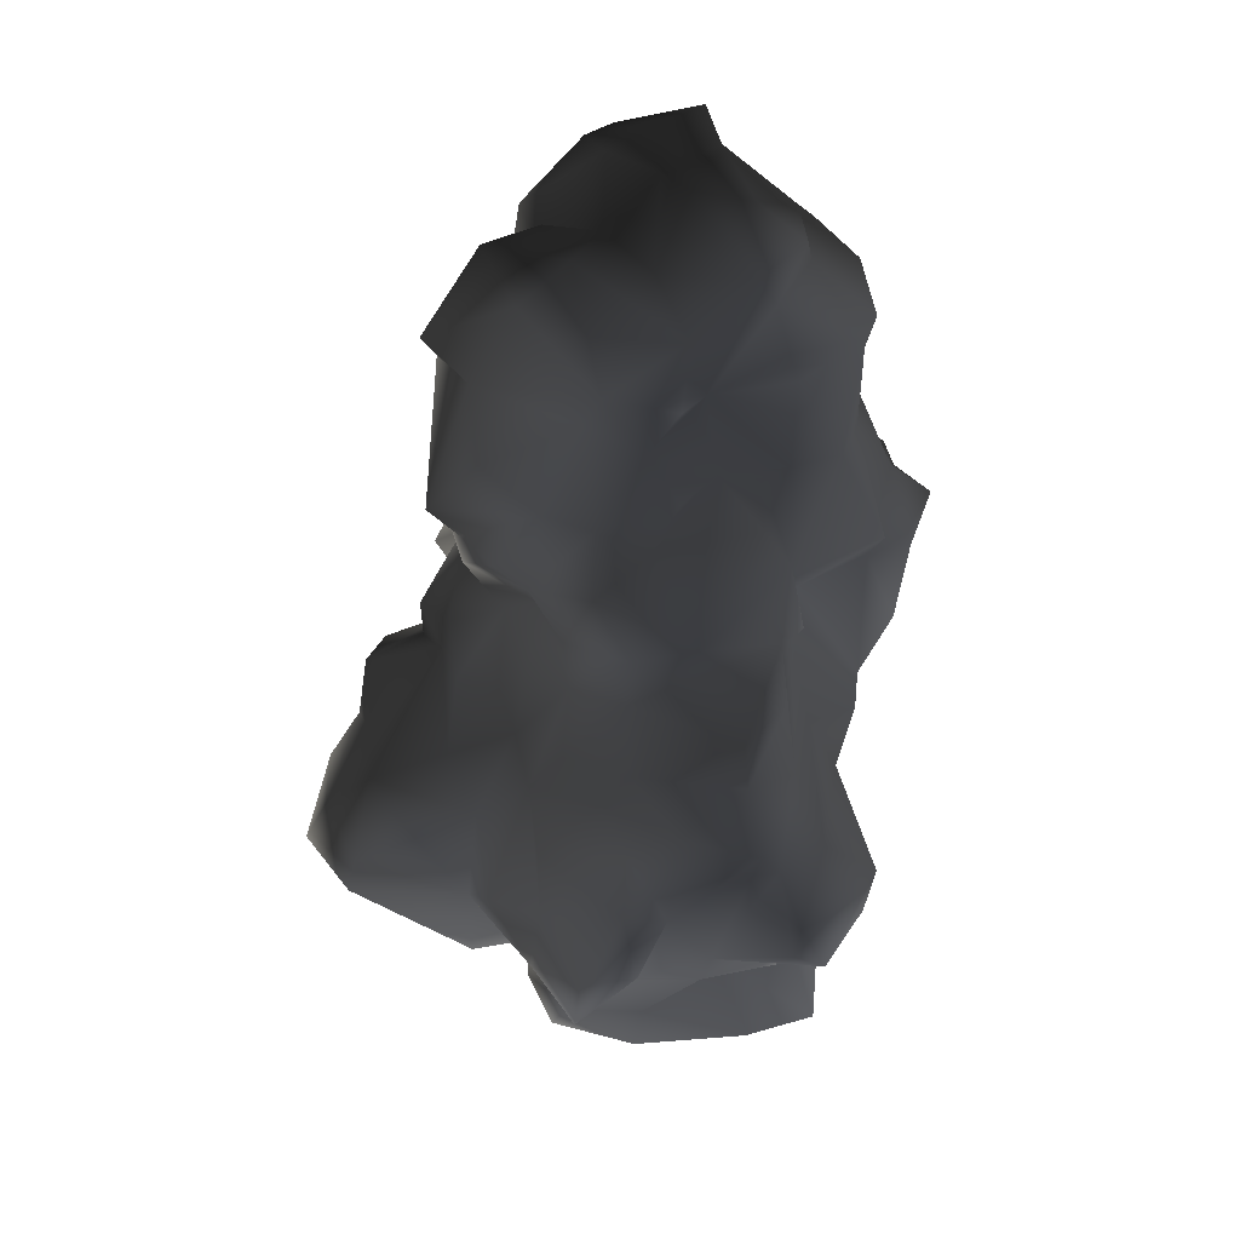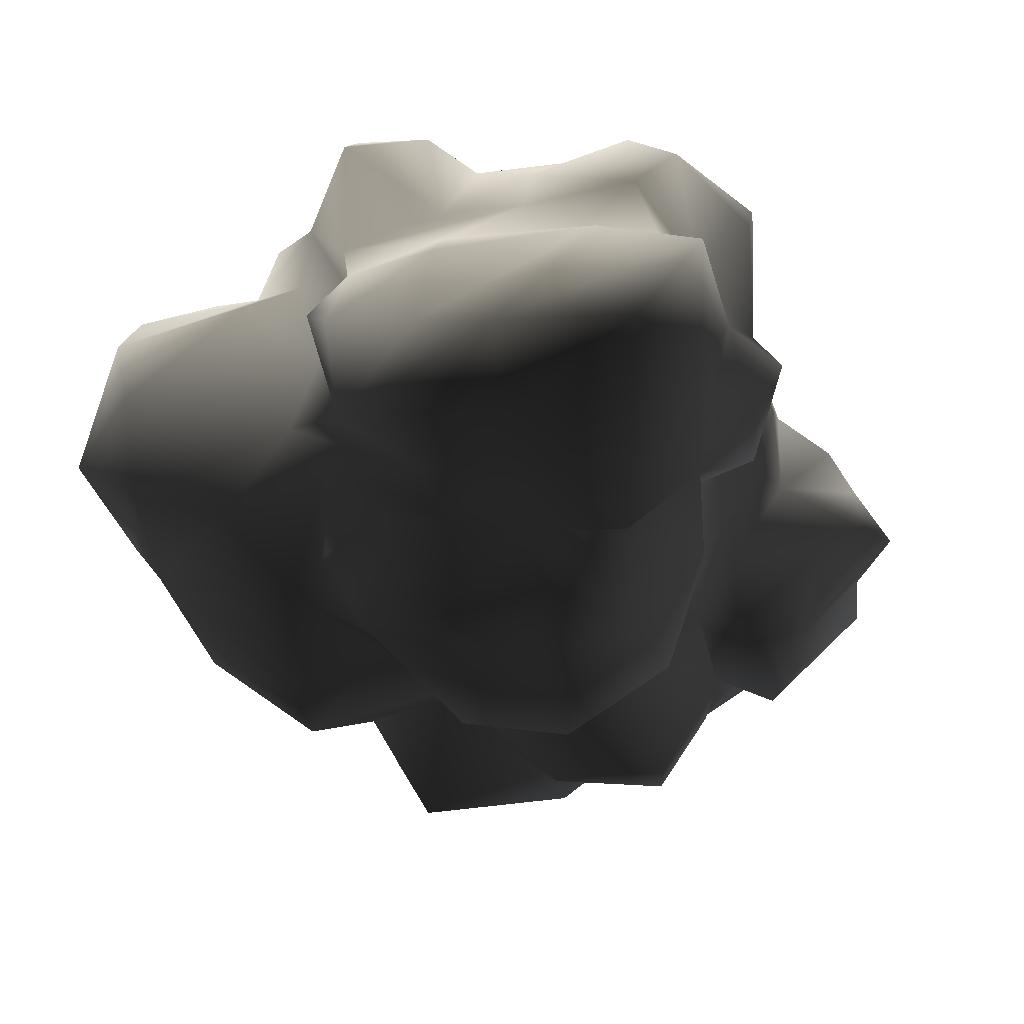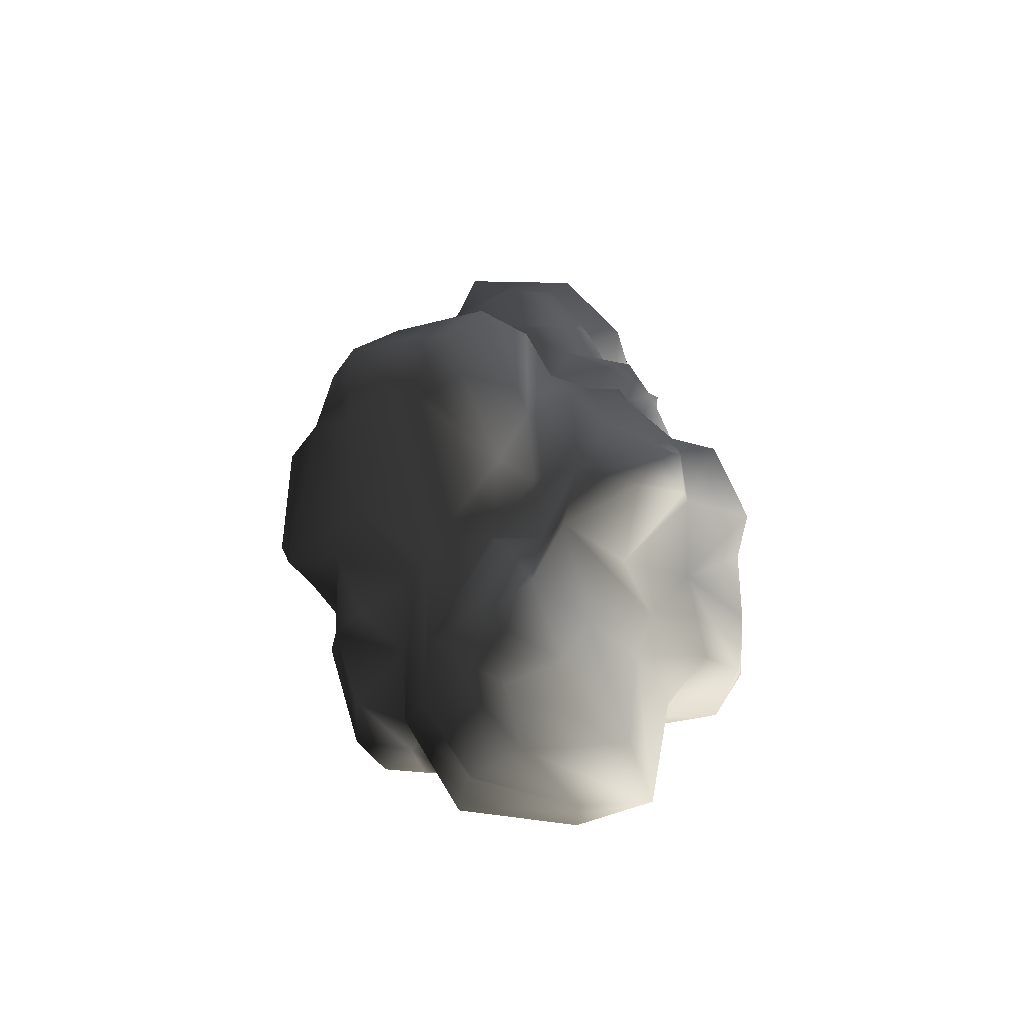
<metadata>
{"format":"obj","ext":"obj","renderer":"f3d","projection":"perspective","resolution":1024,"background":"white","views":[{"elev":22.1,"azim":-11.6,"up":"+Y"},{"elev":-17.2,"azim":7.6,"up":"+Z"},{"elev":-68.1,"azim":-61.4,"up":"+Y"}]}
</metadata>
<code>
v -0.8386 2.104 1.694
v -0.2742 2.404 1.439
v 0.08997 1.603 1.749
v -0.7567 2.614 1.394
v -1.312 2.049 1.157
v 0.7363 2.486 1.321
v 1.046 2.077 1.13
v 0.8911 1.476 1.439
v -0.52 1.075 1.585
v 0.8365 2.778 0.8022
v 0.3722 2.951 1.094
v -1.066 1.676 1.503
v -0.5382 1.567 1.794
v -0.957 1.121 1.212
v -1.185 1.84 0.9478
v 1.164 1.485 1.166
v 1.192 1.731 0.784
v 1.155 1.248 0.8113
v -0.2833 3.251 1.303
v -0.01929 2.796 1.385
v 0.2629 3.679 1.13
v -0.8477 3.533 1.303
v 0.7546 4.826 -1.201
v -0.1103 4.526 -1.592
v 1.073 4.48 -1.091
v 0.8547 4.917 -0.7545
v 0.8911 3.943 -1.31
v 0.1719 4.844 -1.192
v -0.5928 4.717 -1.292
v -0.2105 5.39 -1.201
v -0.2651 3.779 -1.683
v 0.3722 3.952 -1.528
v -0.5109 3.588 -1.465
v -0.8477 4.107 -0.9184
v -0.05568 3.151 -1.428
v 0.5543 2.932 -1.483
v 0.8911 3.333 -1.592
v 0.6817 5.281 -0.5269
v 0.3085 2.286 -1.592
v 0.5269 2.168 -1.301
v 1.055 2.687 -1.091
v 1.547 3.115 -1.019
v 1.501 4.034 -0.9366
v 0.354 5.336 -1.1
v 0.6453 5.8 -0.6453
v -0.1285 5.618 -0.9093
v 0.09908 5.809 0.1103
v -0.4654 5.591 -0.5452
v -0.7021 4.826 -0.9639
v -1.03 4.99 -0.6635
v -0.3834 5.554 -0.008037
v -0.9752 4.753 -0.1082
v -1.157 4.398 -0.5452
v 1.583 3.233 -0.6635
v -0.00106 5.445 0.4563
v 0.5998 5.609 0.1558
v 0.6453 5.8 -0.6453
v -0.4927 4.963 0.4107
v 0.6453 5.8 -0.6453
v 0.6817 5.281 -0.5269
v 0.8001 4.498 1.367
v 1.328 4.635 0.5018
v 1.82 3.925 0.5655
v 1.219 4.862 0.784
v 0.5543 4.771 1.54
v 0.7181 5.272 0.957
v 0.1628 5.381 0.8932
v -0.1831 4.744 1.066
v 0.05354 4.225 1.385
v 0.2629 3.679 1.13
v 1.292 5.054 0.1376
v 0.5998 5.609 0.1558
v 0.6817 5.281 -0.5269
v 0.9093 4.07 1.385
v 1.073 3.743 1.103
v 1.601 2.932 0.7203
v 1.037 2.96 1.039
v 1.046 2.077 1.13
v 2.056 2.077 0.6201
v 1.192 1.731 0.784
v 1.938 1.867 0.4563
v 0.3722 2.951 1.094
v 0.8365 2.778 0.8022
v 1.838 3.051 0.347
v 1.984 3.315 -0.3085
v 1.11 4.917 -0.08997
v 0.8547 4.917 -0.7545
v 1.947 4.107 0.4745
v 2.129 4.052 -0.4177
v 1.501 4.034 -0.9366
v 1.583 3.233 -0.6635
v 1.92 4.507 -0.008036
v 1.665 4.753 -0.6271
v 1.073 4.48 -1.091
v 0.8547 4.917 -0.7545
v 1.11 4.917 -0.08997
v 1.938 1.867 0.4563
v 2.056 2.077 0.6201
v -0.4927 4.963 0.4107
v -0.00106 5.445 0.4563
v 0.973 2.104 -1.173
v 1.173 1.694 -1.383
v 1.583 0.5746 -1.328
v 1.756 2.323 -1.492
v 0.973 2.104 -1.173
v 1.055 2.687 -1.091
v 1.993 2.796 -1.073
v 2.457 2.523 -0.7727
v 2.266 2.568 0.05569
v 1.292 0.4927 -1.255
v 1.947 1.066 -1.319
v 2.22 0.6201 -0.7181
v 1.574 0.1467 -0.9275
v 1.947 0.3561 -0.3085
v 2.475 1.33 -0.3267
v 2.193 1.549 -0.9184
v 2.757 2.186 -0.2174
v 2.484 1.785 0.083
v 1.938 1.867 0.4563
v 1.838 3.051 0.347
v 1.984 3.315 -0.3085
v 1.902 2.942 -0.7181
v 1.583 3.233 -0.6635
v 1.547 3.115 -1.019
v 2.475 2.377 -0.4996
v 2.029 1.849 -1.073
v 2.302 1.13 0.2105
v 1.929 0.6565 0.3561
v 1.192 1.731 0.784
v 1.155 1.248 0.8113
v 1.965 1.858 -1.374
v 1.993 2.796 -1.073
v 1.292 0.4927 -1.255
v 1.583 0.1649 -0.5452
v 1.565 -0.6089 -0.181
v 1.811 -0.008037 -0.272
v 1.401 -0.4086 -1.073
v 1.392 -1.128 -0.7272
v 1.619 -0.07175 0.784
v 1.801 -0.9275 0.06479
v 1.829 -1.055 0.3925
v 1.838 -0.8456 1.458
v 1.237 -0.3631 1.776
v 0.973 -1.437 1.831
v 1.838 -1.446 1.103
v 1.492 -1.61 0.6929
v 1.346 -1.729 1.567
v 1.492 -1.61 0.6929
v 1.583 0.1649 -0.5452
v 0.272 -1.528 1.558
v 0.7727 -0.4814 1.986
v 0.536 -0.181 2.25
v -0.2104 -0.9275 1.858
v -0.2105 0.083 2.259
v 0.4632 0.3743 2.004
v -0.52 0.4472 1.713
v 0.4177 0.7931 2.031
v -0.52 1.075 1.585
v 0.8911 1.476 1.439
v 1.055 0.1831 1.412
v 1.155 1.248 0.8113
v 1.292 0.4745 0.957
v 0.8638 1.048 1.776
v 1.811 0.4563 0.7021
v -0.6019 -0.1992 1.958
v -0.7749 0.1558 1.622
v -1.339 -0.2265 1.694
v -1.358 0.2833 1.394
v -1.303 -0.9184 1.549
v -0.6383 -0.7728 2.004
v -1.021 -1.465 1.913
v -1.321 -1.656 1.148
v -0.5018 -1.437 1.922
v -1.103 0.6565 1.622
v -0.957 1.121 1.212
v -1.74 -0.8001 1.348
v -1.794 -0.05355 1.148
v -1.849 -0.9821 0.9023
v -0.3197 -1.893 1.139
v -1.012 -2.02 1.631
v -1.002 -2.02 0.8295
v -1.002 -2.02 0.8295
v -1.403 -1.628 0.7203
v -0.9661 -1.974 0.5473
v -1.157 -1.892 0.1194
v -0.3197 -1.893 1.139
v 0.2812 -1.993 1.121
v 1.046 -1.765 1.358
v 0.5816 -2.011 0.8022
v 1.246 -1.911 0.8204
v -1.439 1.703 0.7294
v -1.421 0.6565 1.066
v -1.494 0.9296 0.6474
v -1.185 1.84 0.9478
v -0.957 1.121 1.212
v 1.911 0.1285 0.2469
v 1.929 0.6565 0.3561
v 1.947 0.3561 -0.3085
v 1.574 0.1467 -0.9275
v -1.421 0.6565 1.066
v -0.1831 4.744 1.066
v -0.9023 4.89 1.103
v -0.4927 4.963 0.4107
v 0.05354 4.225 1.385
v -0.7385 3.843 1.585
v -1.385 4.571 1.257
v -1.722 3.797 0.784
v -2.068 4.098 0.3288
v -1.54 4.89 0.3834
v -0.9843 4.999 0.2287
v -1.649 4.252 -0.181
v -0.9752 4.753 -0.1082
v -0.8477 3.533 1.303
v -1.886 3.843 0.01927
v -0.02838 3.633 1.449
v -0.2833 3.251 1.303
v 0.2629 3.679 1.13
v -1.157 4.398 -0.5452
v -1.312 2.049 1.157
v -1.594 2.277 1.13
v -1.23 2.796 1.367
v -0.7567 2.614 1.394
v -0.8477 3.533 1.303
v -1.722 3.206 1.185
v -1.722 3.797 0.784
v -2.122 2.714 0.8204
v -1.886 3.843 0.01927
v -1.977 3.078 0.1376
v -1.549 3.497 -0.6817
v -1.376 4.098 -0.709
v -1.813 2.414 0.7203
v -0.8477 4.107 -0.9184
v -1.531 3.269 -1.21
v -1.913 2.687 -0.5269
v -1.685 2.568 -1.237
v -1.703 2.068 -0.8183
v -1.667 2.113 -0.2356
v -1.804 2.177 0.7112
v -1.439 1.703 0.7294
v -1.221 2.414 -1.364
v -1.148 3.397 -1.456
v -1.012 2.222 -1.756
v -0.5109 3.588 -1.465
v -0.8841 2.942 -1.72
v -1.54 1.822 -1.273
v -0.3743 2.059 -1.801
v -0.05568 3.151 -1.428
v 0.3085 2.286 -1.592
v -0.8295 1.895 -1.993
v -1.33 1.348 -1.283
v -1.722 1.685 -0.4541
v -1.876 1.904 -0.5907
v -1.185 1.84 0.9478
v -1.157 4.398 -0.5452
v 0.8911 -3.049 0.4927
v -0.1923 -3.094 0.3561
v -0.1923 -2.557 0.6565
v -0.8568 -2.603 0.4016
v -0.9205 -3.03 -0.08997
v -0.2924 -3.231 -0.1992
v 0.263 -3.504 -0.3176
v -0.8568 -2.867 -0.7181
v -1.212 -2.248 0.2651
v 0.354 -3.386 -0.9002
v -0.3015 -2.848 -1.091
v -1.376 -1.956 -0.4632
v -1.157 -1.892 0.1194
v 1.182 -3.222 -0.2174
v 0.5543 -2.821 -1.082
v 1.037 -2.493 -1.446
v 1.601 -2.985 0.3834
v 0.5816 -2.011 0.8022
v 1.246 -1.911 0.8204
v 1.72 -2.229 0.04659
v 1.565 -2.83 -0.4177
v 1.492 -2.075 -0.9457
v 1.865 -1.847 -0.4359
v 1.829 -1.437 -0.6635
v 1.392 -1.128 -0.7272
v 1.801 -0.9275 0.06479
v 2.047 -1.446 0.02838
v 1.829 -1.055 0.3925
v 1.492 -1.61 0.6929
v -0.1922 -2.739 -1.346
v 0.6908 -2.302 -1.392
v 0.2447 -2.147 -1.31
v -0.5655 -2.065 -1.192
v -1.148 -1.847 -0.7545
v -0.3197 -1.893 1.139
v 0.2812 -1.993 1.121
v -1.002 -2.02 0.8295
v -0.9661 -1.974 0.5473
v 1.301 0.9661 -1.938
v 0.7454 1.904 -1.738
v 0.6453 1.248 -2.12
v 0.1355 1.585 -2.402
v -0.3743 2.059 -1.801
v 1.173 1.694 -1.383
v 1.292 0.4927 -1.255
v 0.9548 0.8932 -2.475
v 1.037 0.1831 -2.475
v 0.2356 0.2105 -2.557
v 0.2993 -0.3449 -2.184
v 0.9366 -0.1719 -1.729
v -0.4472 -0.4996 -2.002
v -0.6019 0.2014 -1.911
v 0.2629 0.7476 -2.32
v -0.875 1.13 -2.584
v -1.194 0.4654 -2.002
v -0.7021 1.676 -2.439
v -0.8295 1.895 -1.993
v -1.203 1.594 -2.075
v -1.394 0.7385 -1.583
v -1.33 1.348 -1.283
v -0.8295 1.895 -1.993
v 0.9366 -0.1719 -1.729
v 1.419 0.5655 -1.756
v 1.401 -0.4086 -1.073
v 1.574 0.1467 -0.9275
v 0.5269 2.168 -1.301
v 0.3085 2.286 -1.592
v 0.973 2.104 -1.173
v 0.9366 -1.556 -1.829
v 1.456 -1.283 -1.201
v 1.164 -0.8547 -1.984
v 1.401 -0.4086 -1.073
v 1.009 -2.011 -1.137
v 0.9366 -0.1719 -1.729
v 1.492 -2.075 -0.9457
v 0.4359 -0.791 -2.439
v 0.5998 -1.801 -2.084
v 1.037 -2.493 -1.446
v 0.2993 -0.3449 -2.184
v -0.3561 -0.5543 -2.275
v 0.1537 -1.865 -2.157
v -0.8841 -1.565 -1.82
v -0.4472 -0.4996 -2.002
v -0.3015 -2.029 -1.883
v -0.5655 -2.065 -1.192
v 0.2447 -2.147 -1.31
v 0.445 -1.984 -1.683
v -1.103 -1.956 -1.374
v -1.148 -1.847 -0.7545
v -1.458 -1.292 -1.483
v -0.8841 -0.9912 -1.838
v 0.6908 -2.302 -1.392
v 1.392 -1.128 -0.7272
v -2.605 0.3834 0.2833
v -2.632 0.2469 -0.5907
v -2.596 0.9661 -0.1355
v -3.042 -0.3631 0.06479
v -1.931 1.148 0.2014
v -2.049 1.139 -0.2174
v -2.104 1.558 0.04659
v -1.667 2.113 -0.2356
v -2.687 0.1558 0.6838
v -2.86 -0.527 0.9296
v -2.905 -1 0.5746
v -1.849 -0.9821 0.9023
v -1.776 -1.756 0.5473
v -2.732 -1.364 0.03748
v -3.206 -0.8638 -0.3176
v -2.687 -1.219 -0.6635
v -1.376 -1.956 -0.4632
v -1.776 -1.756 0.5473
v -1.157 -1.892 0.1194
v -1.403 -1.628 0.7203
v -1.403 -1.628 0.7203
v -2.905 -0.2538 -0.7819
v -1.922 -1.583 -0.973
v -2.623 -0.6089 -1.119
v -1.576 -0.9548 -2.029
v -2.313 -0.08997 -1.647
v -1.458 -1.292 -1.483
v -0.8841 -0.9912 -1.838
v -1.148 -1.847 -0.7545
v -1.521 -0.2356 -2.229
v -2.514 0.001064 -0.9457
v -0.4472 -0.4996 -2.002
v -0.6019 0.2014 -1.911
v -1.194 0.4654 -2.002
v -2.14 0.4198 -1.583
v -2.259 0.3015 -1.201
v -1.649 0.9843 -1.1
v -1.394 0.7385 -1.583
v -1.33 1.348 -1.283
v -2.468 0.4927 -1.037
v -1.804 1.121 -0.6635
v -1.722 1.685 -0.4541
v -2.341 0.9296 -0.7636
v -1.895 1.54 0.4836
v -1.439 1.703 0.7294
v -1.849 0.9934 0.5109
v -1.494 0.9296 0.6474
v -2.013 0.4745 0.9752
v -1.421 0.6565 1.066
v -1.794 -0.05355 1.148
v -2.35 -0.2356 1.166
g Rock_group_11_LOD0_11843_9
f 1 3 2
f 1 2 4
f 5 1 4
f 3 6 2
f 6 3 7
f 8 7 3
f 8 3 9
f 6 7 10
f 6 10 11
f 2 6 11
f 12 1 5
f 1 12 13
f 1 13 3
f 3 13 9
f 13 12 14
f 9 13 14
f 12 15 14
f 5 15 12
f 7 8 16
f 7 16 17
f 17 16 18
f 8 18 16
f 4 20 19
f 11 19 20
f 11 21 19
f 11 20 2
f 20 4 2
f 4 19 22
f 23 25 24
f 23 26 25
f 24 25 27
f 23 24 28
f 24 29 28
f 30 28 29
f 29 24 31
f 31 24 32
f 32 24 27
f 33 29 31
f 34 29 33
f 35 31 32
f 31 35 33
f 35 32 36
f 36 32 37
f 27 37 32
f 38 23 28
f 26 23 38
f 39 35 36
f 39 36 40
f 40 36 41
f 36 37 41
f 27 42 37
f 37 42 41
f 27 43 42
f 28 30 44
f 38 44 45
f 44 46 45
f 45 46 47
f 47 46 48
f 48 46 49
f 50 48 49
f 51 48 50
f 47 48 51
f 52 51 50
f 50 53 52
f 49 53 50
f 53 49 34
f 42 43 54
f 49 29 34
f 29 49 30
f 46 30 49
f 46 44 30
f 47 51 55
f 55 56 47
f 57 47 56
f 55 51 58
f 52 58 51
f 56 60 59
f 61 63 62
f 64 61 62
f 65 61 64
f 66 65 64
f 65 66 67
f 67 68 65
f 65 68 69
f 65 69 70
f 70 61 65
f 66 64 71
f 62 71 64
f 67 66 72
f 72 66 71
f 71 73 72
f 61 70 74
f 74 63 61
f 74 70 75
f 74 75 63
f 63 75 76
f 77 76 75
f 75 70 77
f 77 78 76
f 79 76 78
f 79 78 80
f 81 79 80
f 70 82 77
f 78 77 83
f 77 82 83
f 76 79 84
f 63 76 84
f 85 63 84
f 71 86 73
f 87 73 86
f 88 63 85
f 85 89 88
f 85 90 89
f 91 90 85
f 89 92 88
f 88 92 71
f 71 92 93
f 93 92 89
f 89 94 93
f 89 90 94
f 93 94 95
f 96 93 95
f 93 96 71
f 62 88 71
f 88 62 63
f 84 98 97
f 68 100 99
f 68 67 100
f 67 72 100
f 43 27 25
f 28 44 38
f 101 40 41
f 102 104 103
f 102 105 104
f 105 106 104
f 104 106 107
f 104 107 108
f 108 107 109
f 102 103 110
f 104 111 103
f 111 112 103
f 103 112 113
f 114 113 112
f 115 114 112
f 115 112 116
f 117 115 116
f 118 117 109
f 118 114 115
f 118 115 117
f 119 118 109
f 119 109 120
f 121 120 109
f 109 122 121
f 107 122 109
f 121 122 123
f 122 124 123
f 125 109 117
f 126 125 117
f 126 116 112
f 116 126 117
f 127 114 118
f 119 127 118
f 127 119 128
f 128 114 127
f 128 119 129
f 129 130 128
f 125 126 108
f 109 125 108
f 122 107 124
f 131 108 126
f 131 104 108
f 104 131 111
f 111 131 126
f 111 126 112
f 124 132 106
f 133 103 113
f 113 114 134
f 135 137 136
f 137 135 138
f 136 139 135
f 135 139 140
f 140 138 135
f 139 141 140
f 141 139 142
f 139 143 142
f 144 142 143
f 142 145 141
f 146 141 145
f 142 147 145
f 144 147 142
f 148 145 147
f 137 149 136
f 144 150 147
f 144 151 150
f 144 143 151
f 150 151 152
f 152 153 150
f 152 154 153
f 155 154 152
f 154 155 156
f 157 156 155
f 158 156 157
f 158 157 159
f 155 152 160
f 151 160 152
f 161 159 160
f 160 162 161
f 160 143 162
f 160 151 143
f 159 163 160
f 160 163 155
f 157 163 159
f 157 155 163
f 162 164 161
f 154 165 153
f 165 154 166
f 154 156 166
f 166 167 165
f 167 166 168
f 167 168 169
f 170 167 169
f 165 167 170
f 170 169 171
f 171 169 172
f 170 171 173
f 168 166 174
f 174 175 168
f 158 175 174
f 156 158 174
f 174 166 156
f 168 176 169
f 176 172 169
f 176 168 177
f 176 177 178
f 176 178 172
f 153 170 173
f 153 173 179
f 173 180 179
f 172 180 171
f 173 171 180
f 181 179 180
f 182 180 172
f 172 178 183
f 183 184 172
f 184 182 172
f 185 184 183
f 153 186 150
f 187 150 186
f 188 150 187
f 187 189 188
f 189 190 188
f 147 150 188
f 188 148 147
f 188 190 148
f 170 153 165
f 191 193 192
f 194 191 192
f 195 194 192
f 196 164 139
f 197 164 196
f 164 197 161
f 162 139 164
f 162 143 139
f 197 196 198
f 196 136 198
f 196 139 136
f 136 149 198
f 137 199 149
f 200 168 175
f 200 177 168
f 201 203 202
f 201 202 204
f 204 202 205
f 202 206 205
f 205 206 207
f 206 208 207
f 206 209 208
f 206 202 209
f 210 209 202
f 210 202 203
f 209 211 208
f 212 211 209
f 212 209 210
f 203 212 210
f 205 207 213
f 211 214 208
f 207 208 214
f 204 205 215
f 205 216 215
f 205 213 216
f 216 217 215
f 204 215 217
f 214 211 218
f 218 211 212
f 219 221 220
f 221 219 222
f 222 223 221
f 221 223 224
f 225 224 223
f 221 224 226
f 224 225 226
f 225 227 226
f 226 227 228
f 228 227 229
f 227 230 229
f 221 226 231
f 228 231 226
f 220 221 231
f 229 230 232
f 233 229 232
f 234 229 233
f 234 231 228
f 229 234 228
f 235 234 233
f 235 236 234
f 234 236 237
f 234 237 238
f 231 234 238
f 238 237 239
f 236 235 240
f 235 241 240
f 233 241 235
f 232 241 233
f 241 242 240
f 240 242 236
f 232 243 241
f 244 241 243
f 241 244 242
f 236 242 245
f 245 242 246
f 243 246 244
f 244 246 242
f 247 246 243
f 248 246 247
f 246 249 245
f 249 250 245
f 251 245 250
f 252 245 251
f 251 237 252
f 239 253 238
f 238 253 219
f 236 245 252
f 237 236 252
f 219 220 238
f 220 231 238
f 230 227 254
f 232 230 254
f 255 257 256
f 257 258 256
f 258 259 256
f 260 255 256
f 259 260 256
f 255 260 261
f 260 262 261
f 262 260 259
f 263 262 259
f 258 263 259
f 264 261 262
f 265 264 262
f 262 266 265
f 267 266 262
f 267 262 263
f 264 268 261
f 264 269 268
f 265 269 264
f 269 270 268
f 261 268 271
f 255 261 271
f 271 272 255
f 273 272 271
f 273 271 274
f 275 274 271
f 270 275 268
f 268 275 271
f 274 275 276
f 270 276 275
f 274 276 277
f 277 276 278
f 278 276 279
f 280 278 279
f 281 278 280
f 277 281 274
f 281 277 278
f 280 282 281
f 274 281 282
f 283 274 282
f 283 273 274
f 284 270 269
f 270 284 285
f 284 286 285
f 287 286 284
f 288 287 284
f 265 284 269
f 288 284 265
f 265 266 288
f 289 291 290
f 290 291 257
f 272 290 257
f 272 257 255
f 291 258 257
f 258 291 292
f 263 258 292
f 292 267 263
f 293 295 294
f 296 294 295
f 296 297 294
f 293 294 298
f 293 298 299
f 300 295 293
f 301 300 293
f 302 300 301
f 302 301 303
f 303 301 304
f 305 302 303
f 302 305 306
f 306 307 302
f 302 307 300
f 307 295 300
f 307 296 295
f 308 307 306
f 296 307 308
f 309 308 306
f 308 310 296
f 296 310 311
f 297 296 311
f 312 310 308
f 312 308 313
f 313 308 309
f 314 312 313
f 312 314 315
f 312 315 310
f 316 301 317
f 299 316 317
f 318 316 299
f 293 317 301
f 293 299 317
f 299 319 318
f 320 294 321
f 297 321 294
f 294 320 322
f 294 322 298
f 323 325 324
f 324 325 326
f 324 327 323
f 325 328 326
f 324 329 327
f 330 328 325
f 325 331 330
f 323 331 325
f 332 327 329
f 330 333 328
f 330 334 333
f 335 334 330
f 331 335 330
f 335 336 334
f 334 336 337
f 333 334 337
f 338 336 335
f 339 336 338
f 338 340 339
f 338 341 340
f 341 338 335
f 335 331 341
f 342 336 339
f 343 342 339
f 344 342 343
f 344 336 342
f 344 345 336
f 345 337 336
f 341 331 323
f 323 346 341
f 340 341 346
f 346 323 327
f 346 327 332
f 324 326 347
f 329 324 347
f 348 350 349
f 351 348 349
f 352 350 348
f 353 350 352
f 354 353 352
f 354 355 353
f 348 356 352
f 351 356 348
f 356 351 357
f 358 357 351
f 358 359 357
f 359 358 360
f 358 361 360
f 358 362 361
f 358 351 362
f 362 363 361
f 361 363 364
f 361 364 365
f 364 366 365
f 366 367 365
f 359 360 368
f 363 362 369
f 364 363 370
f 371 370 363
f 369 371 363
f 372 370 371
f 372 371 373
f 372 374 370
f 372 375 374
f 370 374 376
f 370 376 364
f 372 377 375
f 372 373 377
f 378 373 371
f 369 378 371
f 377 379 375
f 379 377 380
f 377 381 380
f 382 381 377
f 378 382 373
f 373 382 377
f 382 378 383
f 383 384 382
f 385 382 384
f 381 382 385
f 385 384 386
f 387 383 378
f 384 388 386
f 383 388 384
f 389 386 388
f 353 389 388
f 388 350 353
f 388 390 350
f 388 383 390
f 390 387 350
f 390 383 387
f 350 387 349
f 349 387 378
f 353 355 389
f 391 392 355
f 391 393 392
f 392 393 394
f 394 393 395
f 395 396 394
f 396 395 397
f 397 395 356
f 397 356 398
f 397 398 359
f 352 356 395
f 352 395 393
f 393 391 352
f 357 359 398
f 357 398 356
f 391 354 352
f 354 391 355
f 349 369 351
f 369 362 351
f 378 369 349

</code>
